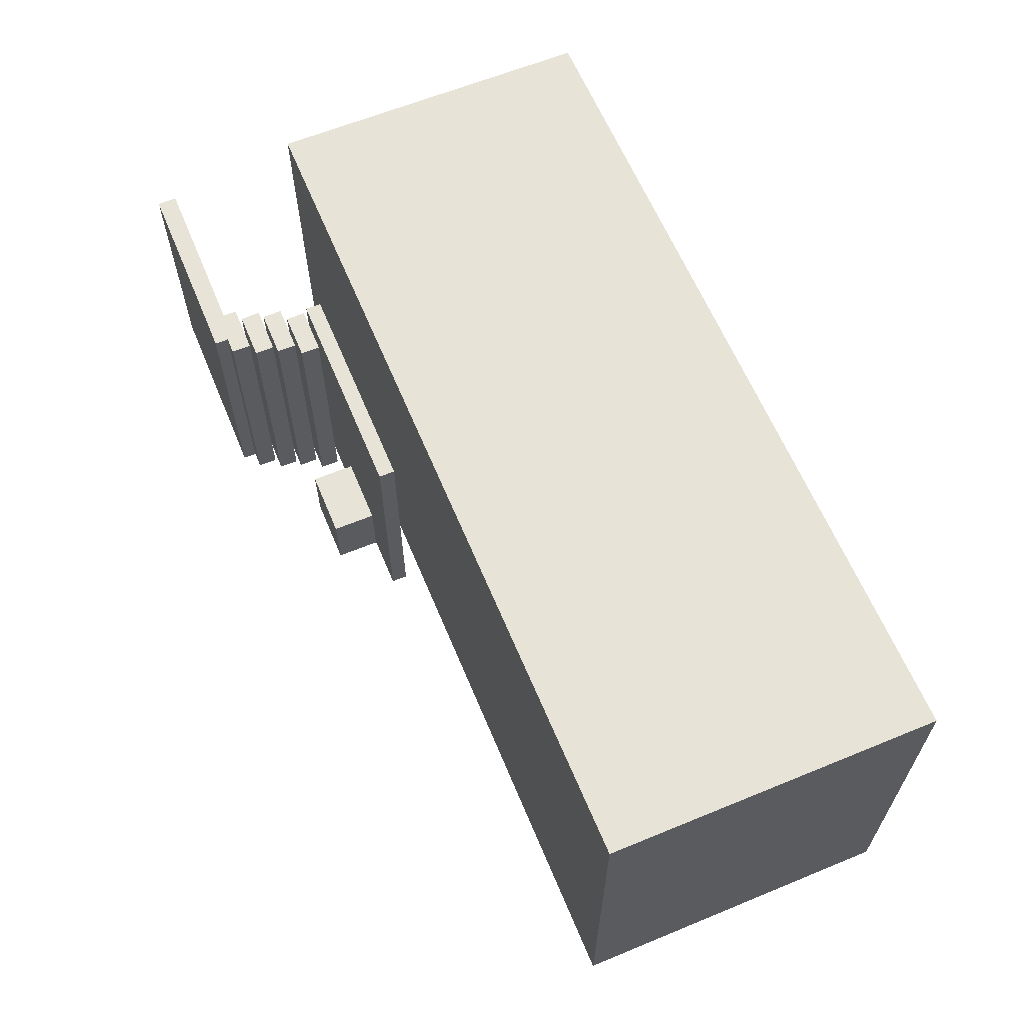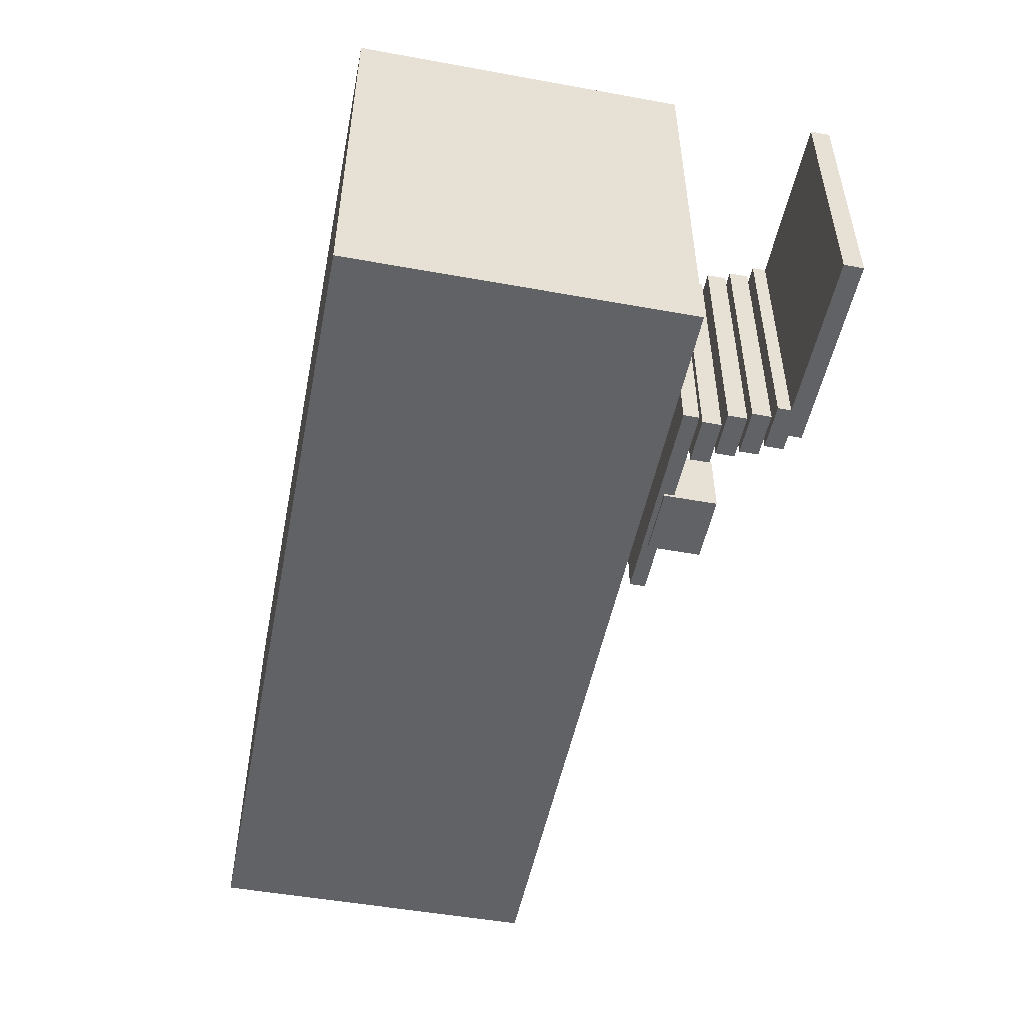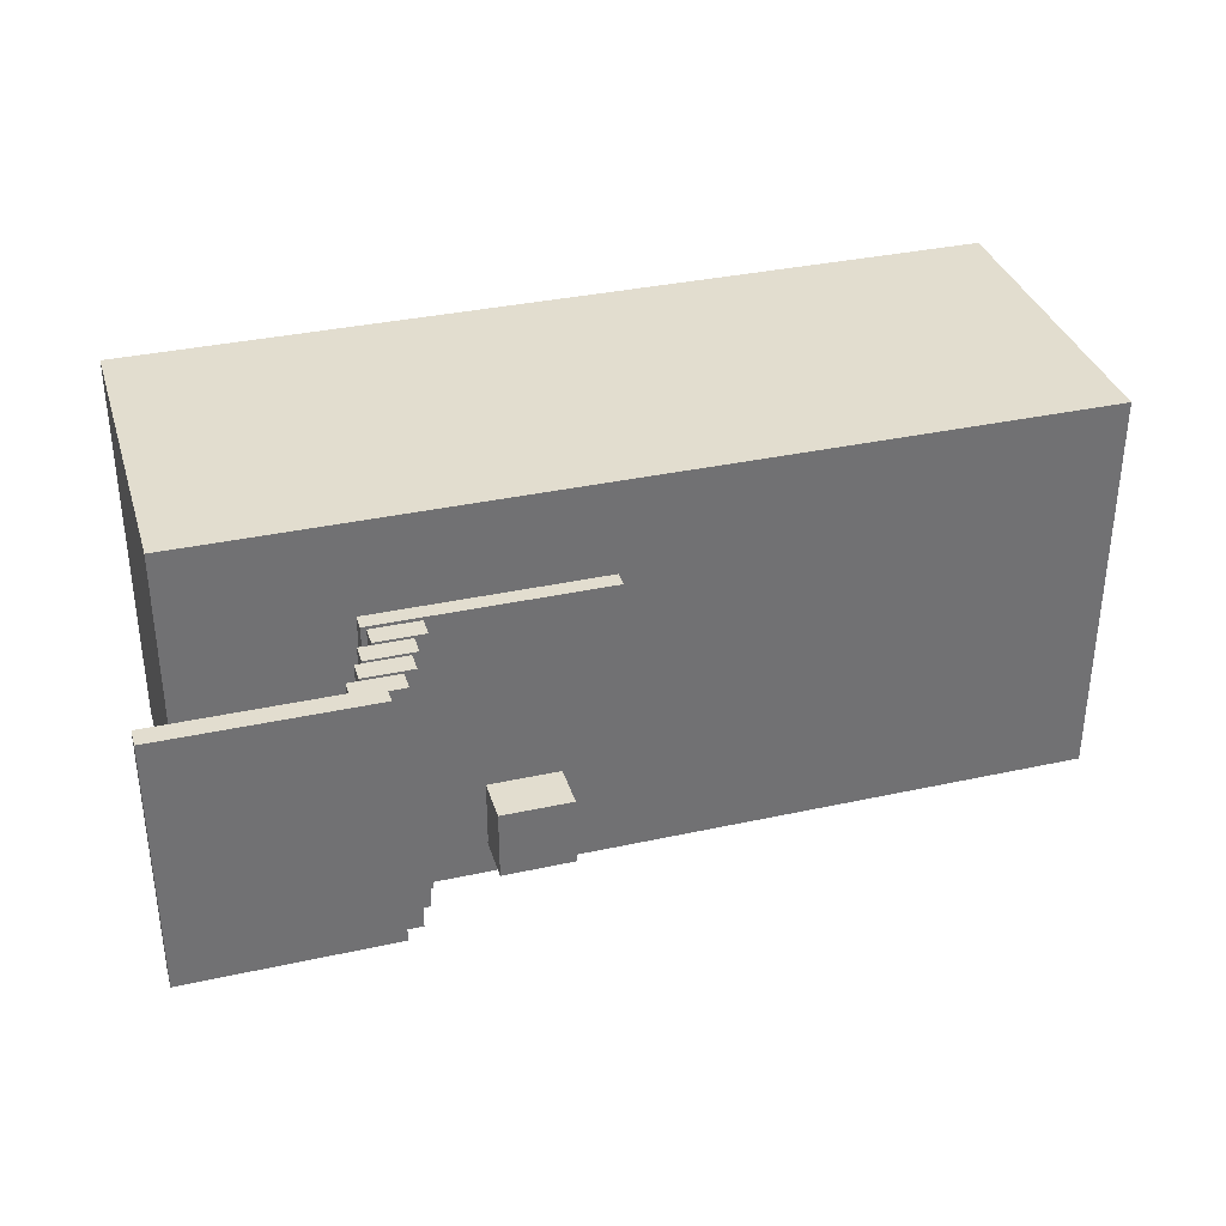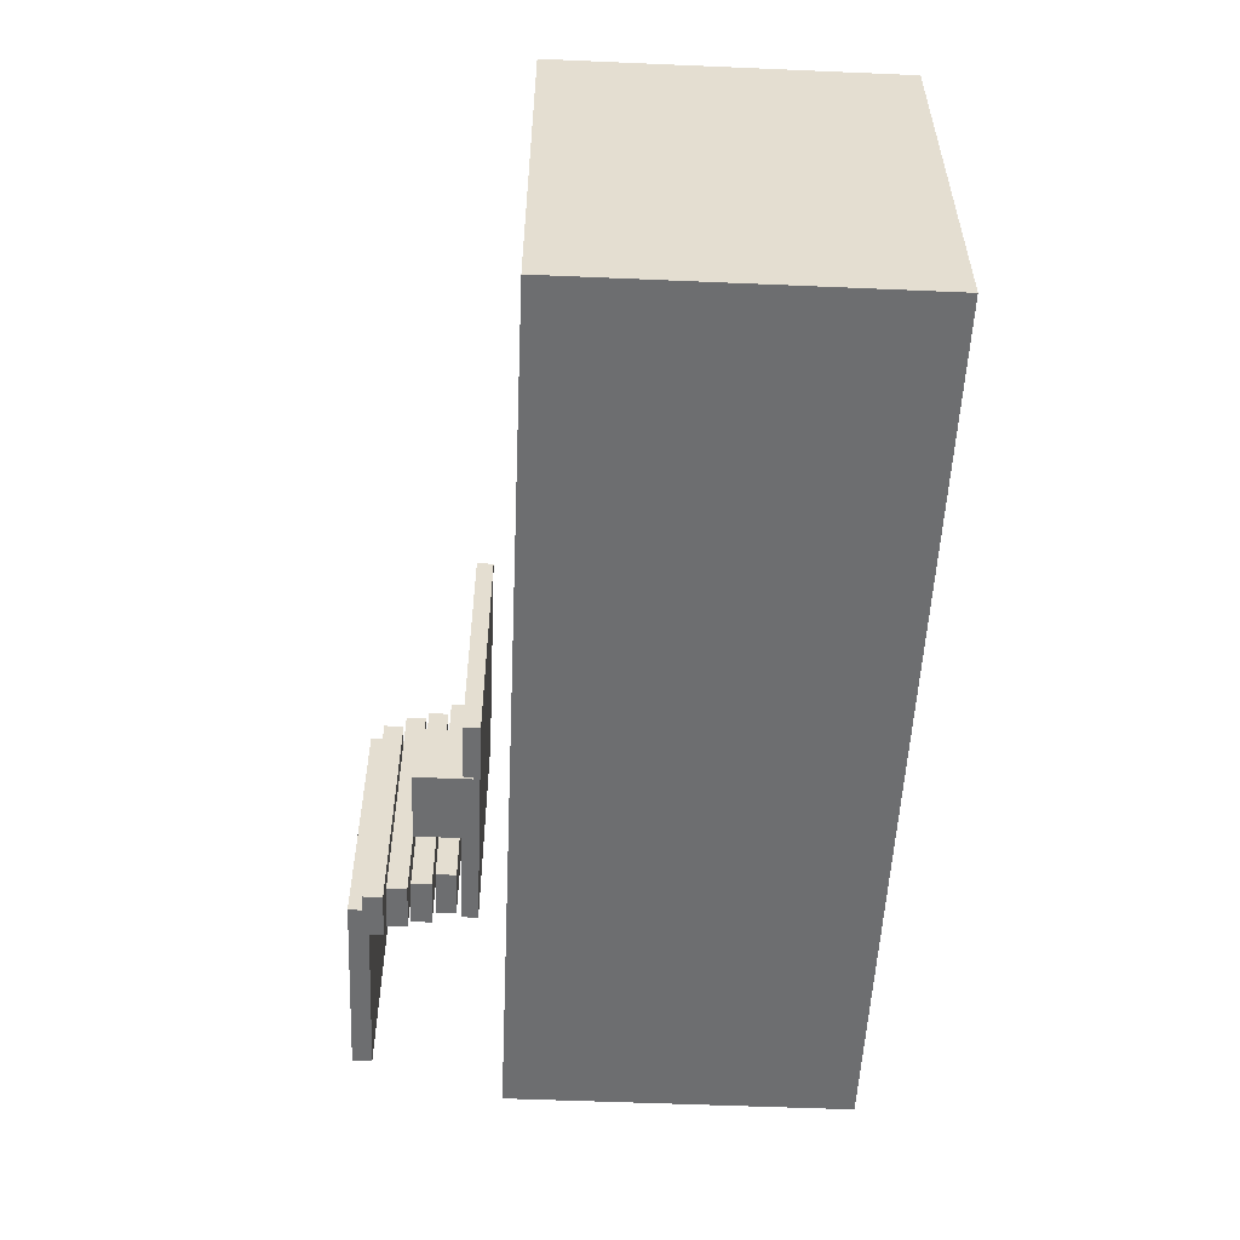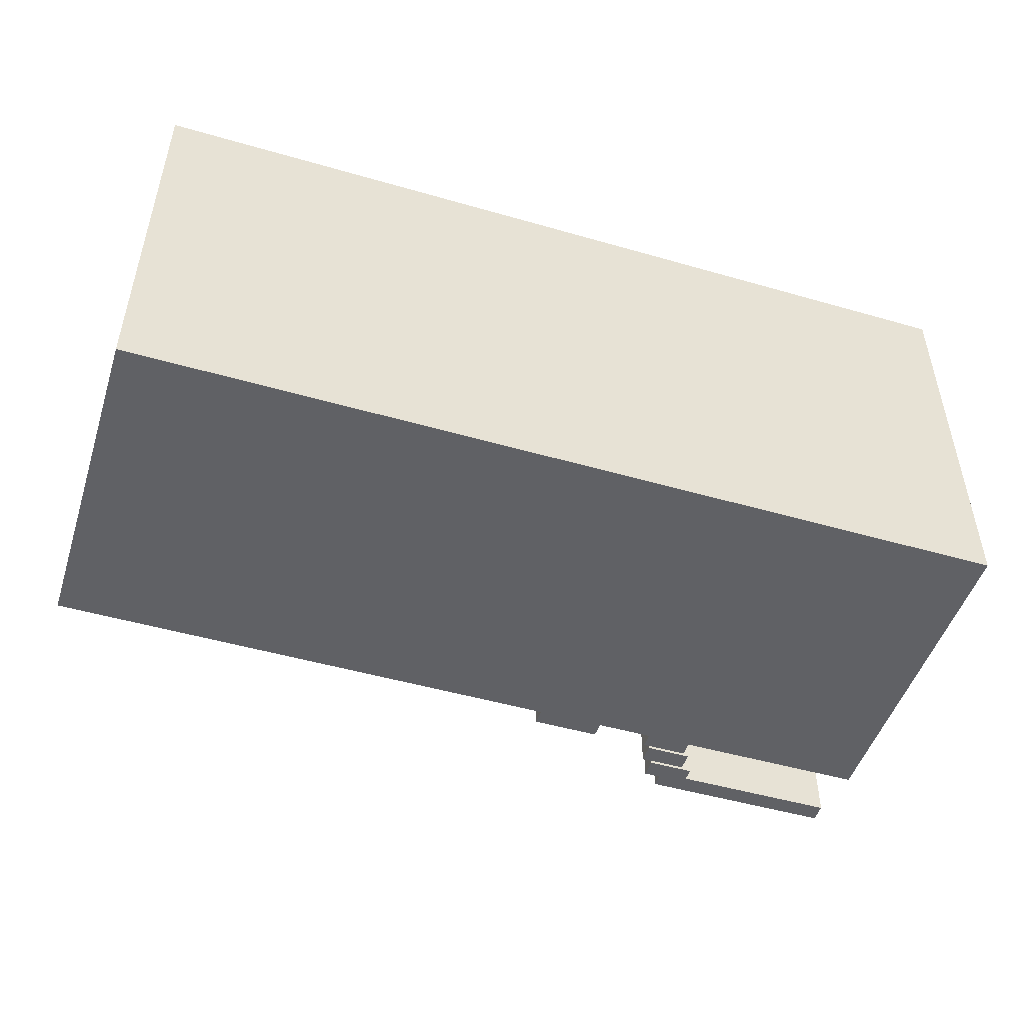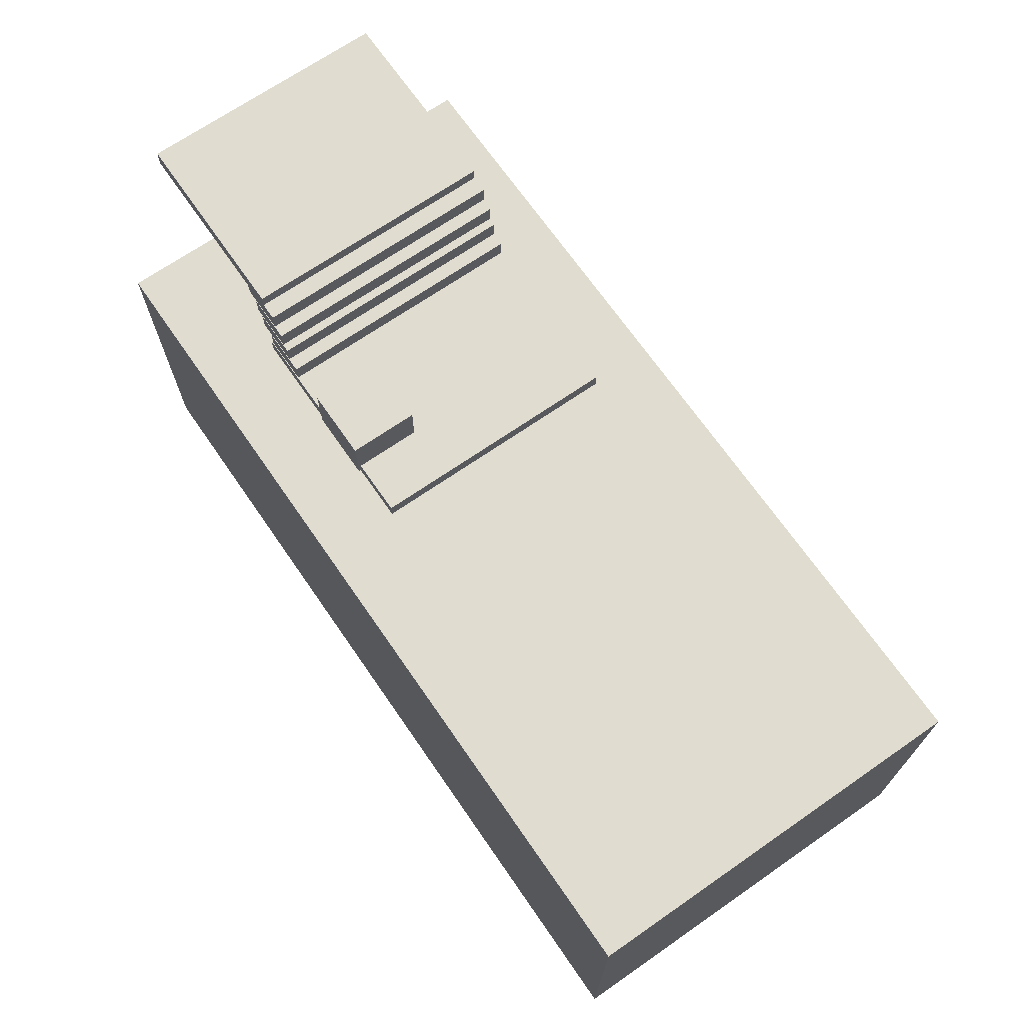
<metadata>
{"format":"obj","ext":"obj","renderer":"f3d","projection":"perspective","resolution":1024,"background":"white","views":[{"elev":62.6,"azim":-112.6,"up":"+Z"},{"elev":-50.5,"azim":78.8,"up":"+Z"},{"elev":34.9,"azim":163.7,"up":"+Z"},{"elev":-54.2,"azim":-92.6,"up":"+Z"},{"elev":-49.2,"azim":-17.7,"up":"+Z"},{"elev":69.4,"azim":-124.7,"up":"+Y"}]}
</metadata>
<code>
g Cube_PHYSICS_SPHERE_Cube.012
v -4.62 0.2447 -4.816
v -4.62 2.604 -4.816
v -4.62 0.2447 -7.763
v -4.62 2.604 -7.763
v -1.615 0.2447 -4.816
v -1.615 2.604 -4.816
v -1.615 0.2447 -7.763
v -1.615 2.604 -7.763
f 2 4 3 1
f 4 8 7 3
f 8 6 5 7
f 6 2 1 5
f 1 3 7 5
f 6 8 4 2
g Cube.007_PHYSICS_BOX_Cube.011
v -27.88 -15.66 6.55
v -27.88 -1.208 6.55
v -27.88 -15.66 -10.85
v -27.88 -1.208 -10.85
v 9.689 -15.66 6.55
v 9.689 -1.208 6.55
v 9.689 -15.66 -10.85
v 9.689 -1.208 -10.85
f 10 12 11 9
f 12 16 15 11
f 16 14 13 15
f 14 10 9 13
f 9 11 15 13
f 14 16 12 10
g Cube.006_PHYSICS_BOX_Cube.010
v 1.772 3.818 3.338
v 1.772 4.66 3.338
v 1.772 3.818 -7.635
v 1.772 4.66 -7.635
v 3.827 3.818 3.338
v 3.827 4.66 3.338
v 3.827 3.818 -7.635
v 3.827 4.66 -7.635
f 18 20 19 17
f 20 24 23 19
f 24 22 21 23
f 22 18 17 21
f 17 19 23 21
f 22 24 20 18
g Cube.005_PHYSICS_BOX_Cube.009
v 1.283 2.839 3.338
v 1.283 3.681 3.338
v 1.283 2.839 -7.635
v 1.283 3.681 -7.635
v 3.338 2.839 3.338
v 3.338 3.681 3.338
v 3.338 2.839 -7.635
v 3.338 3.681 -7.635
f 26 28 27 25
f 28 32 31 27
f 32 30 29 31
f 30 26 25 29
f 25 27 31 29
f 30 32 28 26
g Cube.004_PHYSICS_BOX_Cube.008
v 0.9889 1.86 3.338
v 0.9889 2.702 3.338
v 0.9889 1.86 -7.635
v 0.9889 2.702 -7.635
v 3.044 1.86 3.338
v 3.044 2.702 3.338
v 3.044 1.86 -7.635
v 3.044 2.702 -7.635
f 34 36 35 33
f 36 40 39 35
f 40 38 37 39
f 38 34 33 37
f 33 35 39 37
f 38 40 36 34
g Cube.002_PHYSICS_BOX_Cube.007
v 0.4505 0.881 3.338
v 0.4505 1.723 3.338
v 0.4505 0.881 -7.635
v 0.4505 1.723 -7.635
v 2.506 0.881 3.338
v 2.506 1.723 3.338
v 2.506 0.881 -7.635
v 2.506 1.723 -7.635
f 42 44 43 41
f 44 48 47 43
f 48 46 45 47
f 46 42 41 45
f 41 43 47 45
f 46 48 44 42
g Cube.003_PHYSICS_BOX_Cube.006
v 2.506 4.405 3.338
v 2.506 5.247 3.338
v 2.506 4.405 -7.635
v 2.506 5.247 -7.635
v 11.17 4.405 3.338
v 11.17 5.247 3.338
v 11.17 4.405 -7.635
v 11.17 5.247 -7.635
f 50 52 51 49
f 52 56 55 51
f 56 54 53 55
f 54 50 49 53
f 49 51 55 53
f 54 56 52 50
g Cube.001_PHYSICS_BOX_Cube.004
v 2.31 0.2447 3.338
v 2.31 5.247 3.338
v 2.31 0.2447 -7.635
v 2.31 5.247 -7.635
v 2.848 0.2447 3.338
v 2.848 5.247 3.338
v 2.848 0.2447 -7.635
v 2.848 5.247 -7.635
f 58 60 59 57
f 60 64 63 59
f 64 62 61 63
f 62 58 57 61
f 57 59 63 61
f 62 64 60 58
g Cube_PHYSICS_BOX_Cube.003
v -7.038 0 3.338
v -7.038 0.6952 3.338
v -7.038 0 -7.635
v -7.038 0.6952 -7.635
v 2.702 0 3.338
v 2.702 0.6952 3.338
v 2.702 0 -7.635
v 2.702 0.6952 -7.635
f 66 68 67 65
f 68 72 71 67
f 72 70 69 71
f 70 66 65 69
f 65 67 71 69
f 70 72 68 66

</code>
